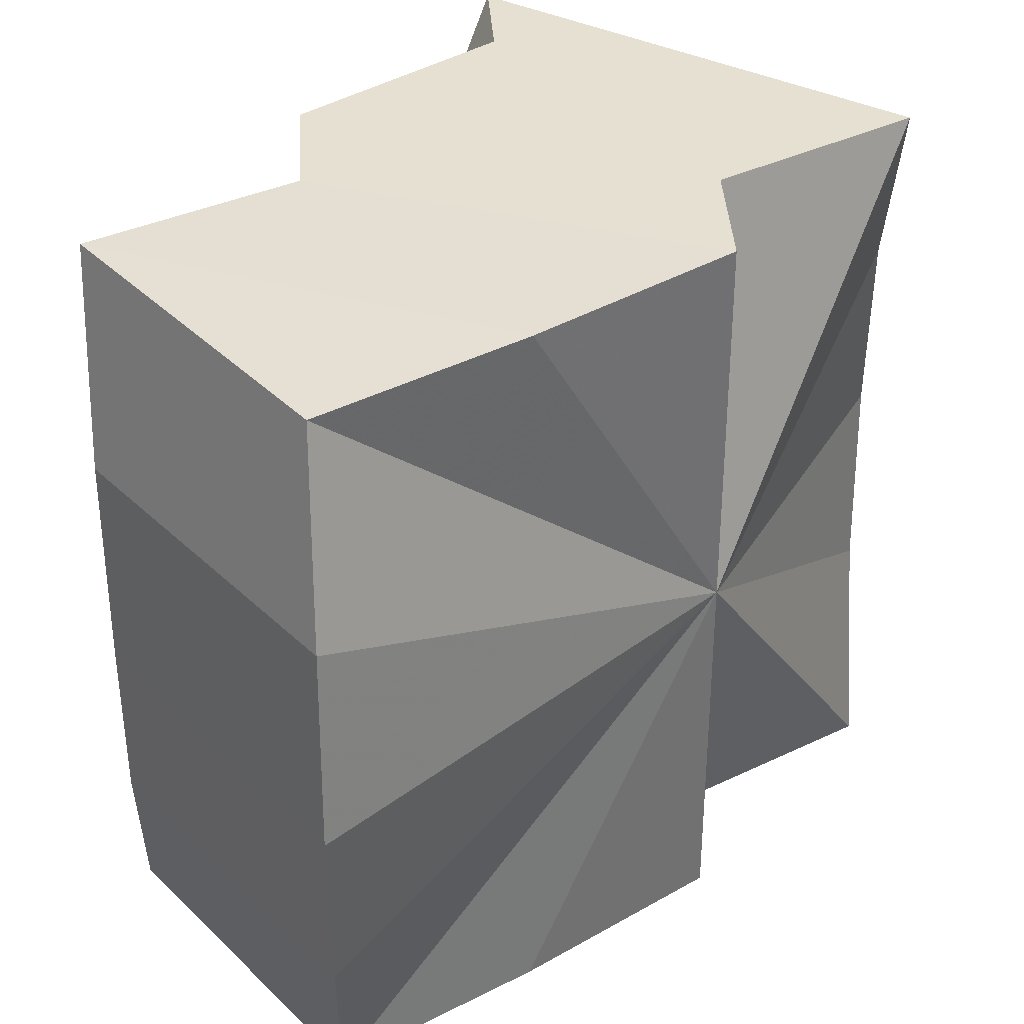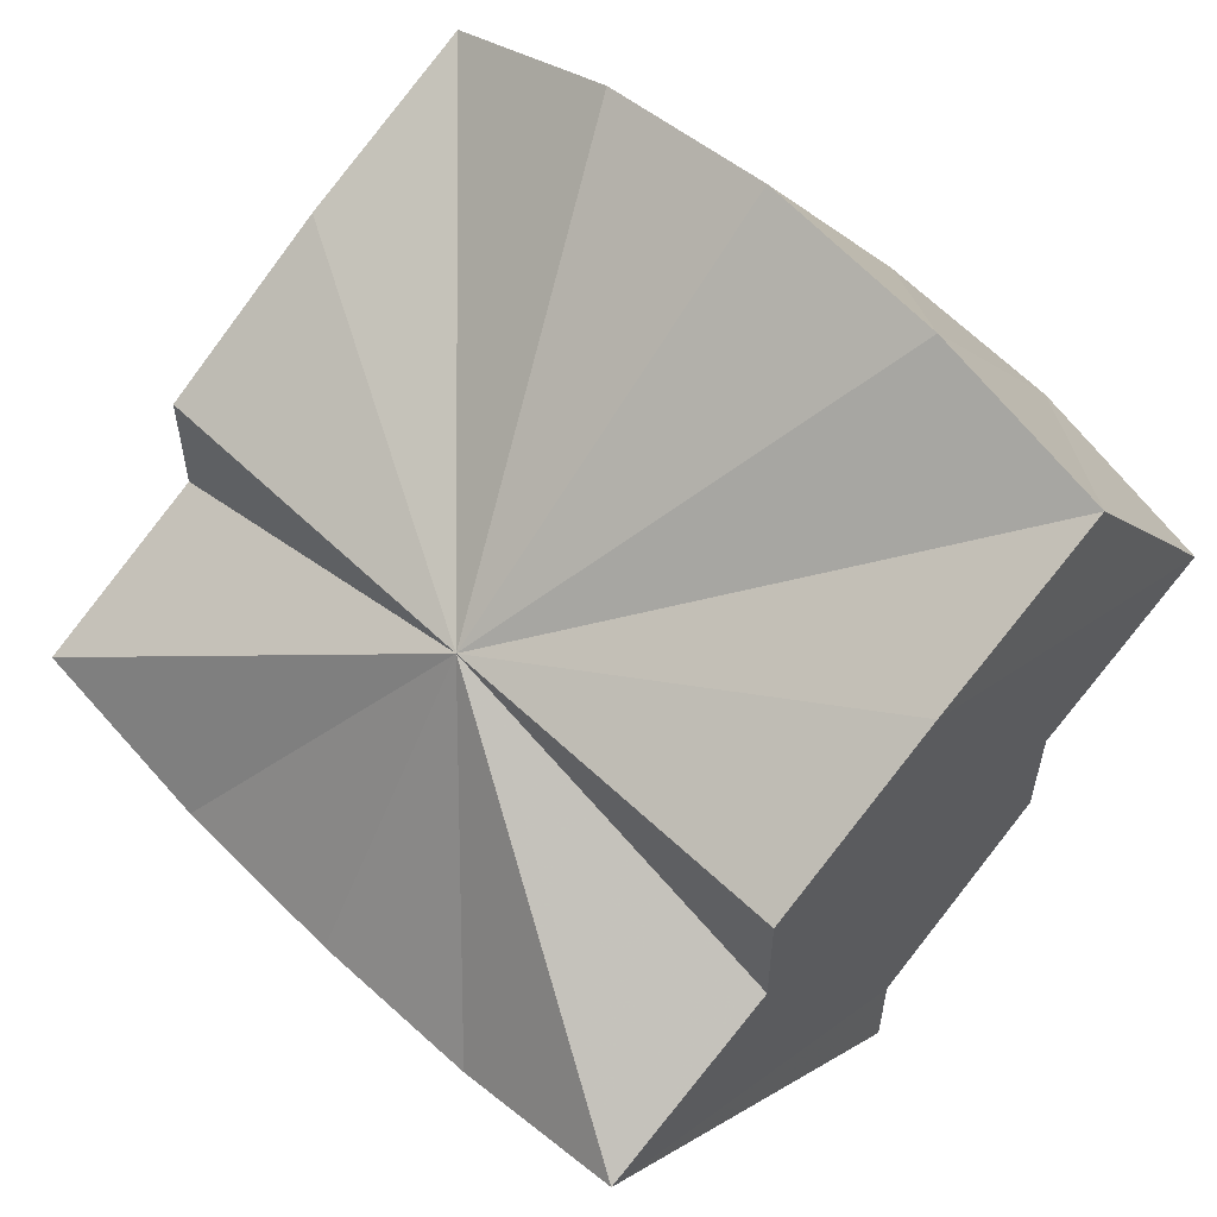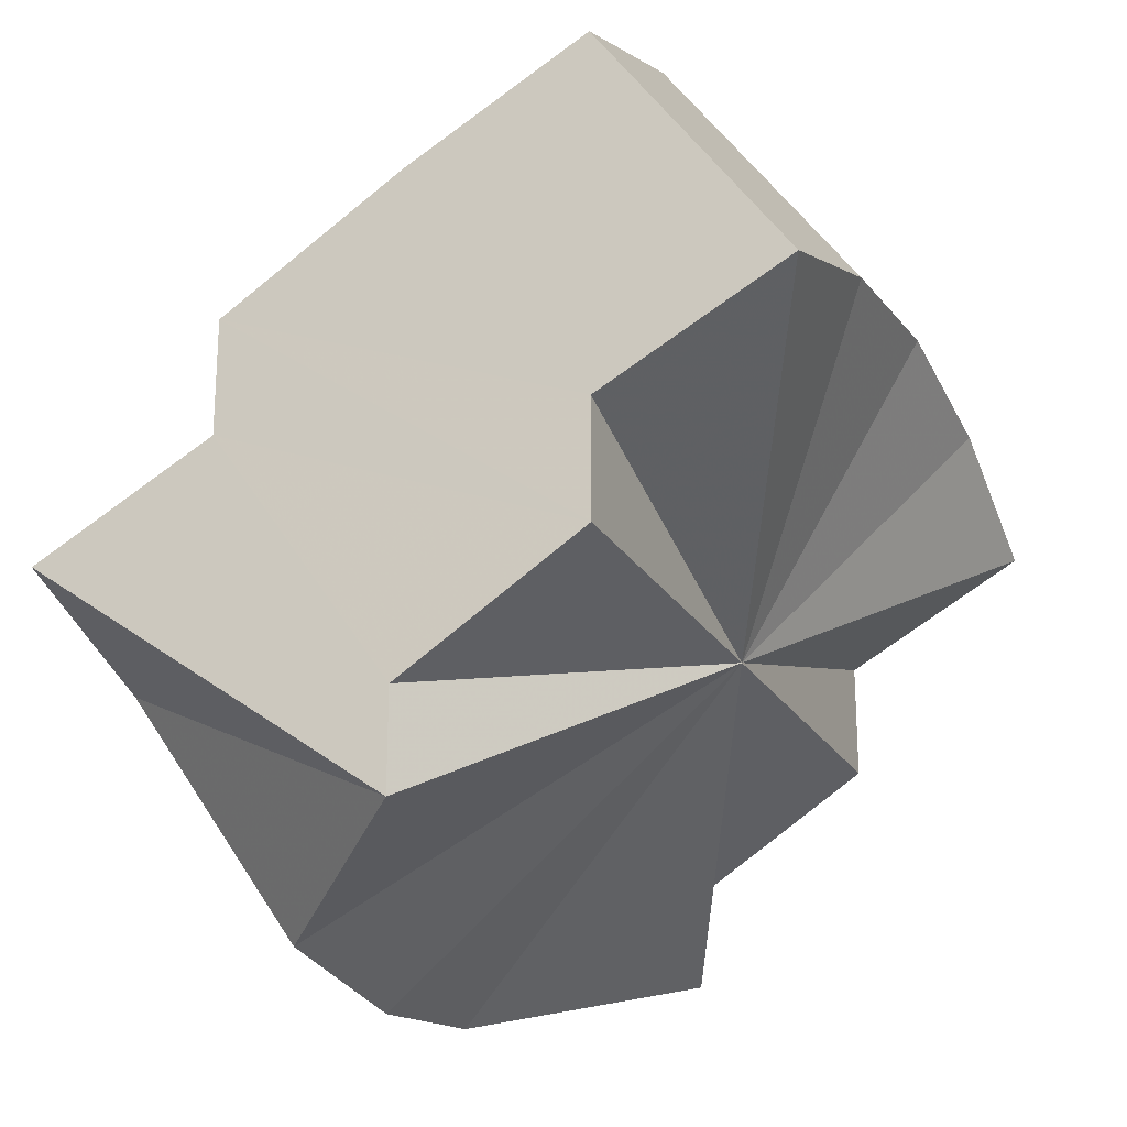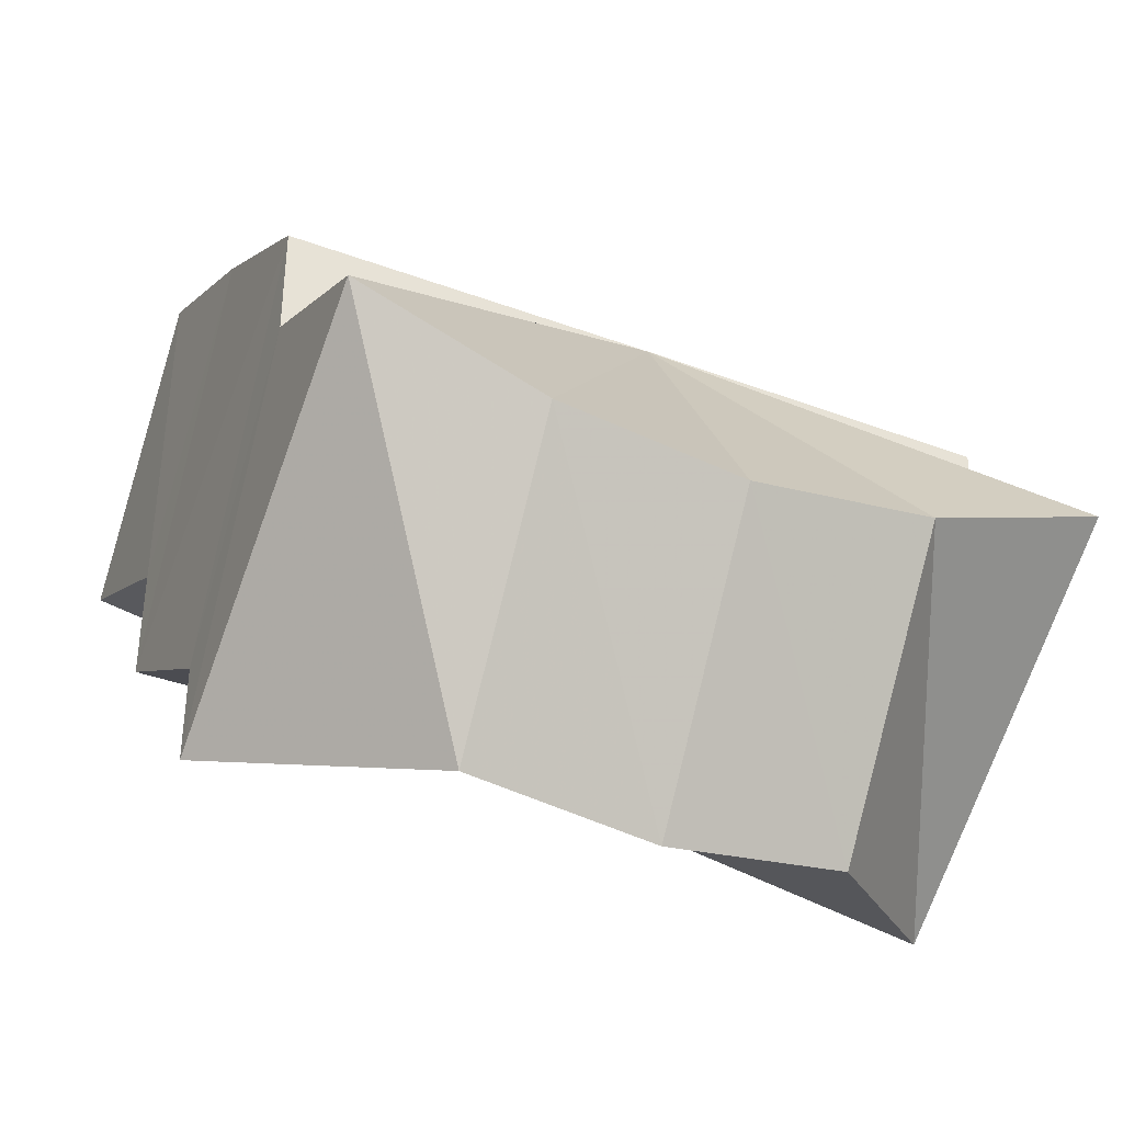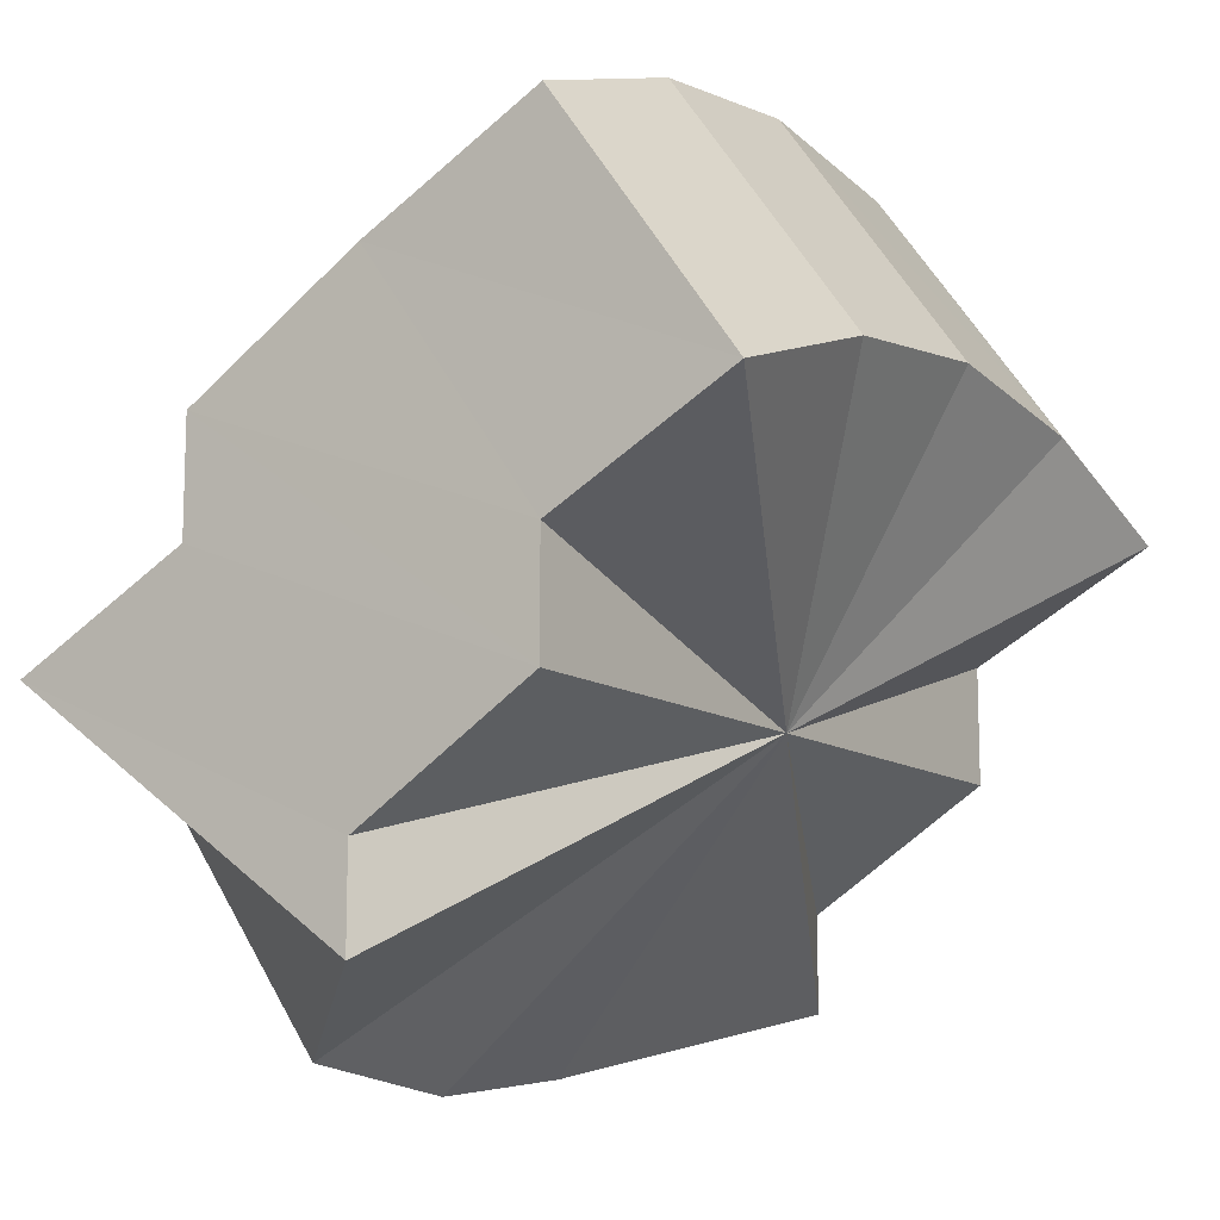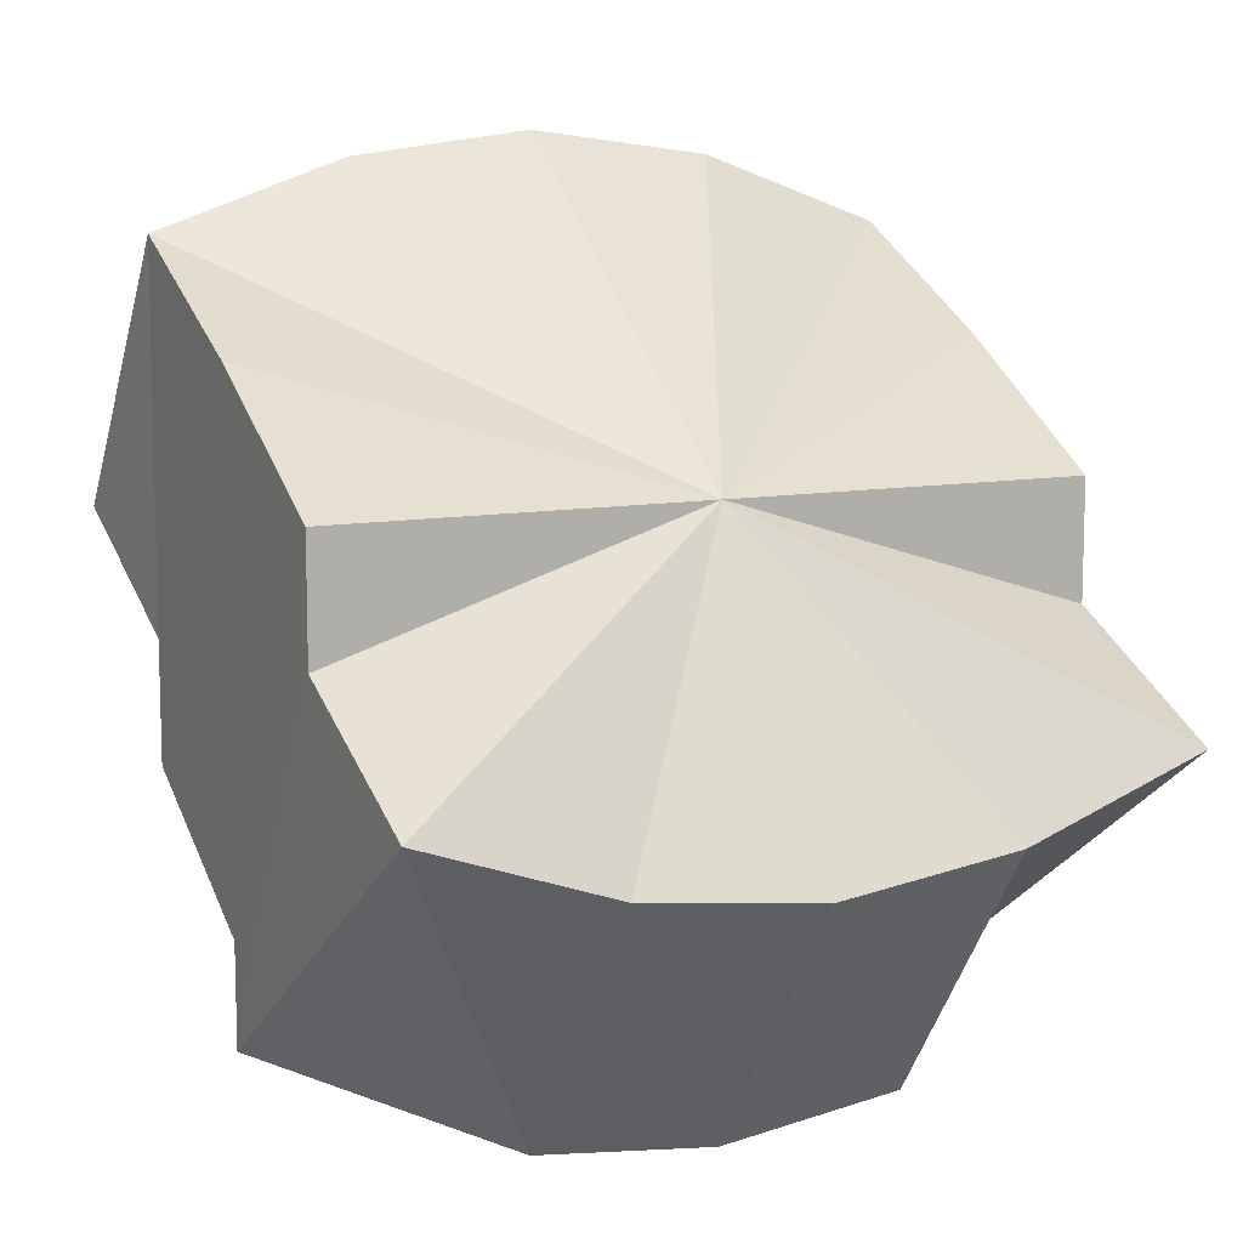
<metadata>
{"format":"obj","ext":"obj","renderer":"f3d","projection":"perspective","resolution":1024,"background":"white","views":[{"elev":37.7,"azim":-4.0,"up":"+Y"},{"elev":57.2,"azim":134.8,"up":"+Z"},{"elev":-22.2,"azim":-157.0,"up":"+Z"},{"elev":-38.2,"azim":64.7,"up":"+Z"},{"elev":-11.9,"azim":-146.3,"up":"+Z"},{"elev":9.6,"azim":62.6,"up":"+Z"}]}
</metadata>
<code>
o 31130
v 2241 1879 7.864
v 2241 1879 7.87
v 2241 1879 7.85
v 2241 1879 7.858
v 2241 1879 7.844
v 2241 1879 7.876
v 2241 1879 7.856
v 2241 1879 7.879
v 2241 1879 7.861
v 2241 1879 7.876
v 2241 1879 7.85
v 2241 1879 7.838
v 2241 1879 7.858
v 2241 1879 7.852
v 2241 1879 7.864
v 2241 1879 7.835
v 2241 1879 7.838
v 2241 1879 7.849
v 2241 1879 7.852
v 2241 1879 7.833
v 2241 1879 7.849
v 2241 1879 7.835
v 2241 1879 7.835
v 2241 1879 7.848
v 2241 1879 7.833
v 2241 1879 7.838
v 2241 1879 7.849
v 2241 1879 7.835
v 2241 1879 7.858
v 2241 1879 7.864
v 2241 1879 7.87
v 2241 1879 7.876
v 2241 1879 7.879
v 2241 1879 7.88
v 2241 1879 7.879
v 2241 1879 7.876
v 2241 1879 7.87
v 2241 1879 7.864
v 2241 1879 7.858
v 2241 1879 7.852
v 2241 1879 7.858
v 2241 1879 7.844
v 2241 1879 7.838
v 2241 1879 7.85
v 2241 1879 7.844
v 2241 1879 7.856
v 2241 1879 7.864
v 2241 1879 7.852
v 2241 1879 7.849
v 2241 1879 7.85
v 2241 1879 7.856
v 2241 1879 7.844
v 2241 1879 7.856
v 2241 1879 7.85
v 2241 1879 7.844
v 2241 1879 7.838
v 2241 1879 7.835
v 2241 1879 7.833
v 2241 1879 7.835
v 2241 1879 7.838
v 2241 1879 7.865
v 2241 1879 7.879
v 2241 1879 7.88
v 2241 1879 7.866
v 2241 1879 7.88
v 2241 1879 7.879
v 2241 1879 7.865
v 2241 1879 7.879
v 2241 1879 7.876
v 2241 1879 7.861
v 2241 1879 7.876
v 2241 1879 7.87
v 2241 1879 7.856
v 2241 1879 7.87
v 2241 1879 7.864
v 2241 1879 7.858
v 2241 1879 7.85
v 2241 1879 7.85
v 2241 1879 7.87
v 2241 1879 7.856
v 2241 1879 7.844
v 2241 1879 7.864
f 1 2 3
f 4 1 5
f 2 6 7
f 6 8 9
f 7 10 9
f 11 7 9
f 11 12 5
f 12 13 5
f 14 13 12
f 15 13 14
f 16 14 17
f 15 18 19
f 20 21 16
f 21 14 22
f 15 14 21
f 23 24 20
f 24 21 25
f 15 21 24
f 26 27 23
f 27 24 28
f 15 24 27
f 15 29 30
f 15 30 31
f 15 31 32
f 15 32 33
f 15 33 34
f 15 34 35
f 15 35 36
f 15 36 37
f 15 37 38
f 15 38 39
f 15 40 41
f 41 40 42
f 42 40 43
f 44 41 45
f 46 47 44
f 48 49 43
f 11 42 43
f 11 50 51
f 11 52 50
f 11 53 54
f 11 54 55
f 11 56 57
f 11 57 58
f 11 58 59
f 11 59 60
f 11 9 61
f 9 62 61
f 8 63 61
f 11 61 64
f 61 65 64
f 63 66 64
f 11 64 67
f 64 68 67
f 66 69 67
f 11 67 70
f 67 71 70
f 69 72 70
f 11 70 73
f 70 74 73
f 72 75 73
f 75 76 77
f 78 79 80
f 81 82 78

</code>
